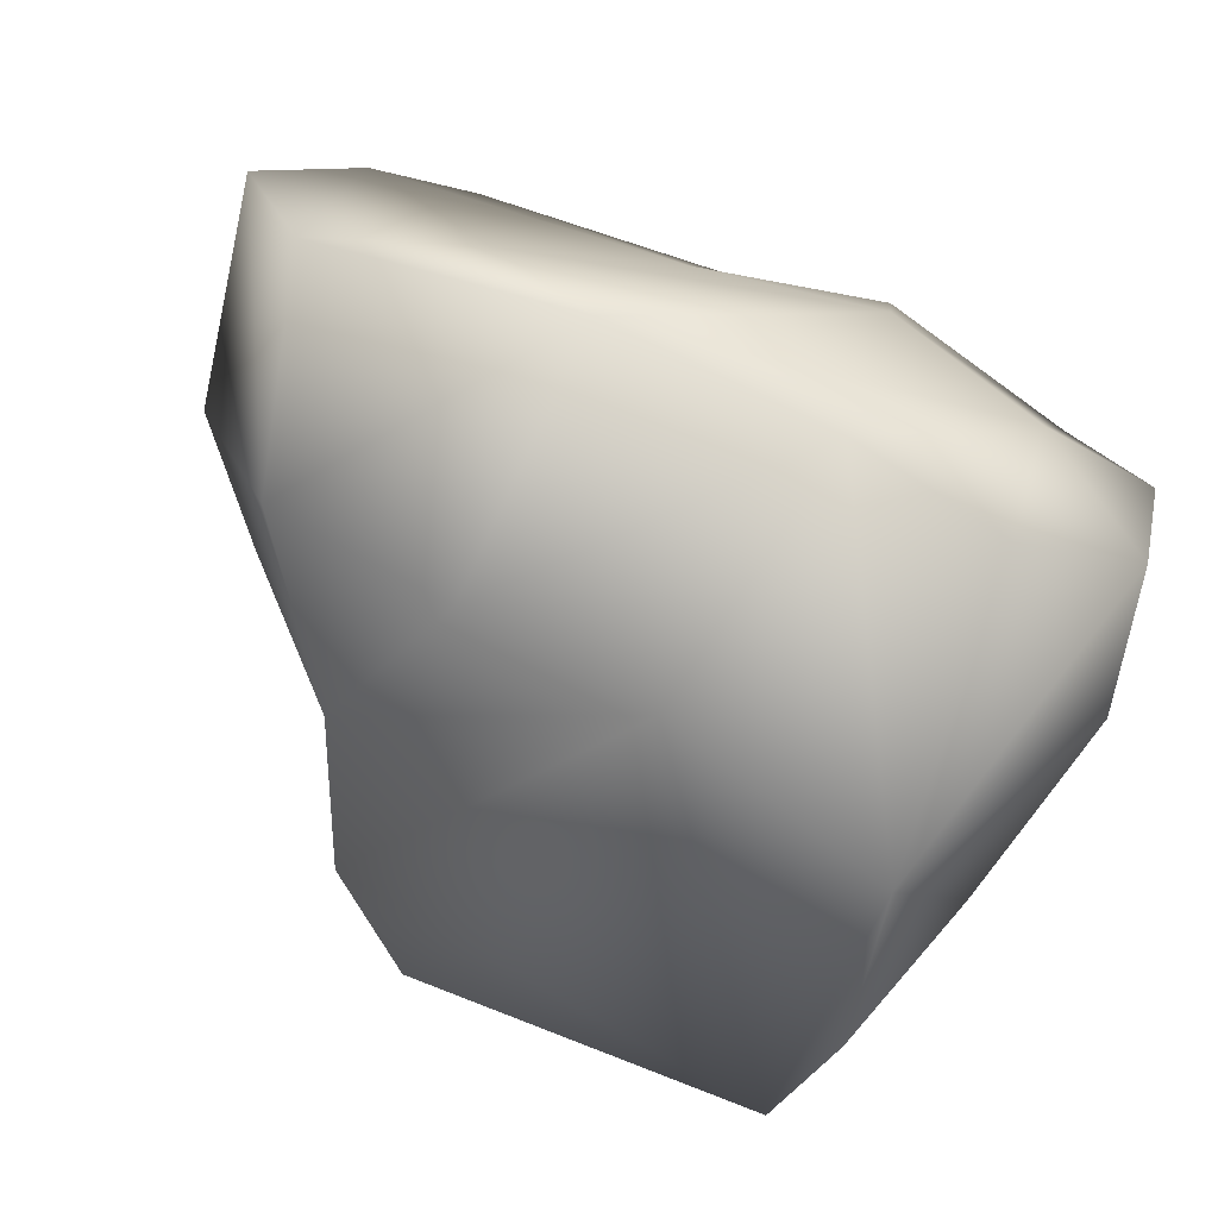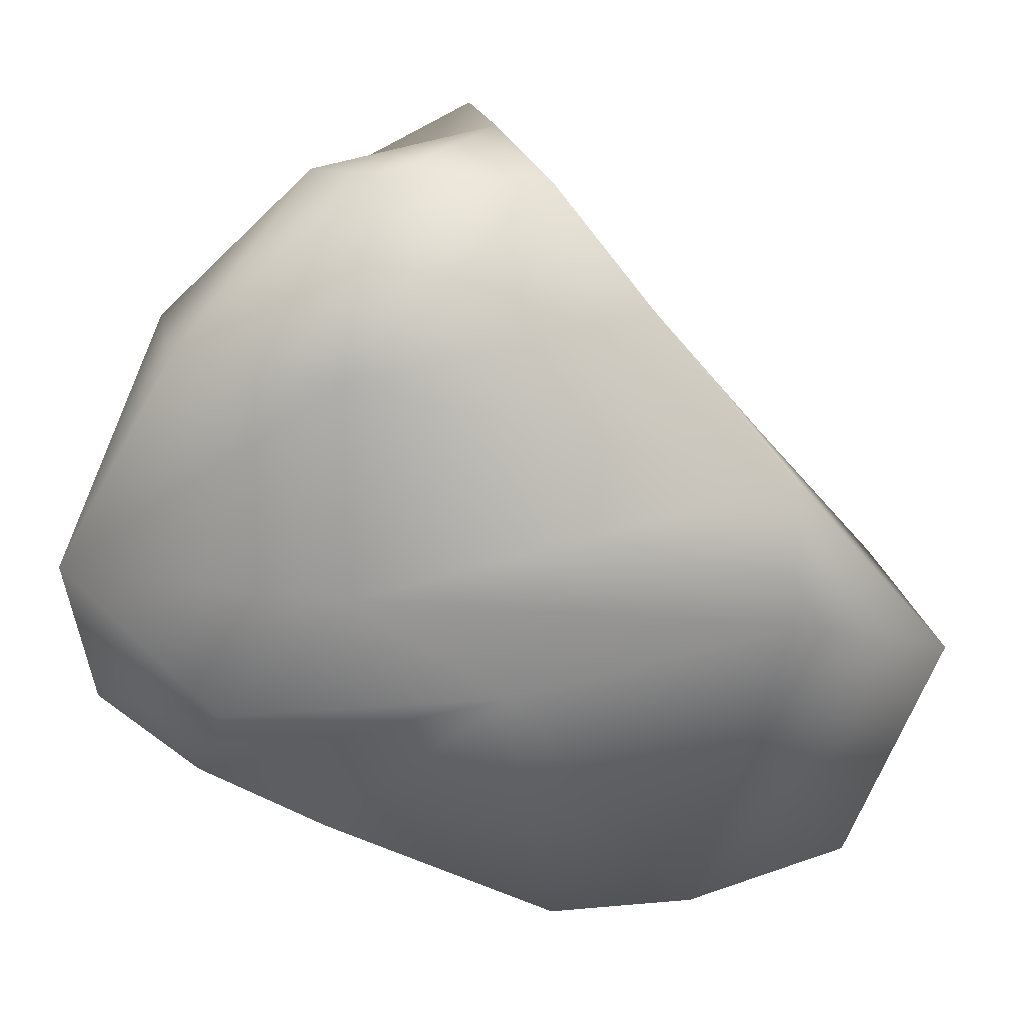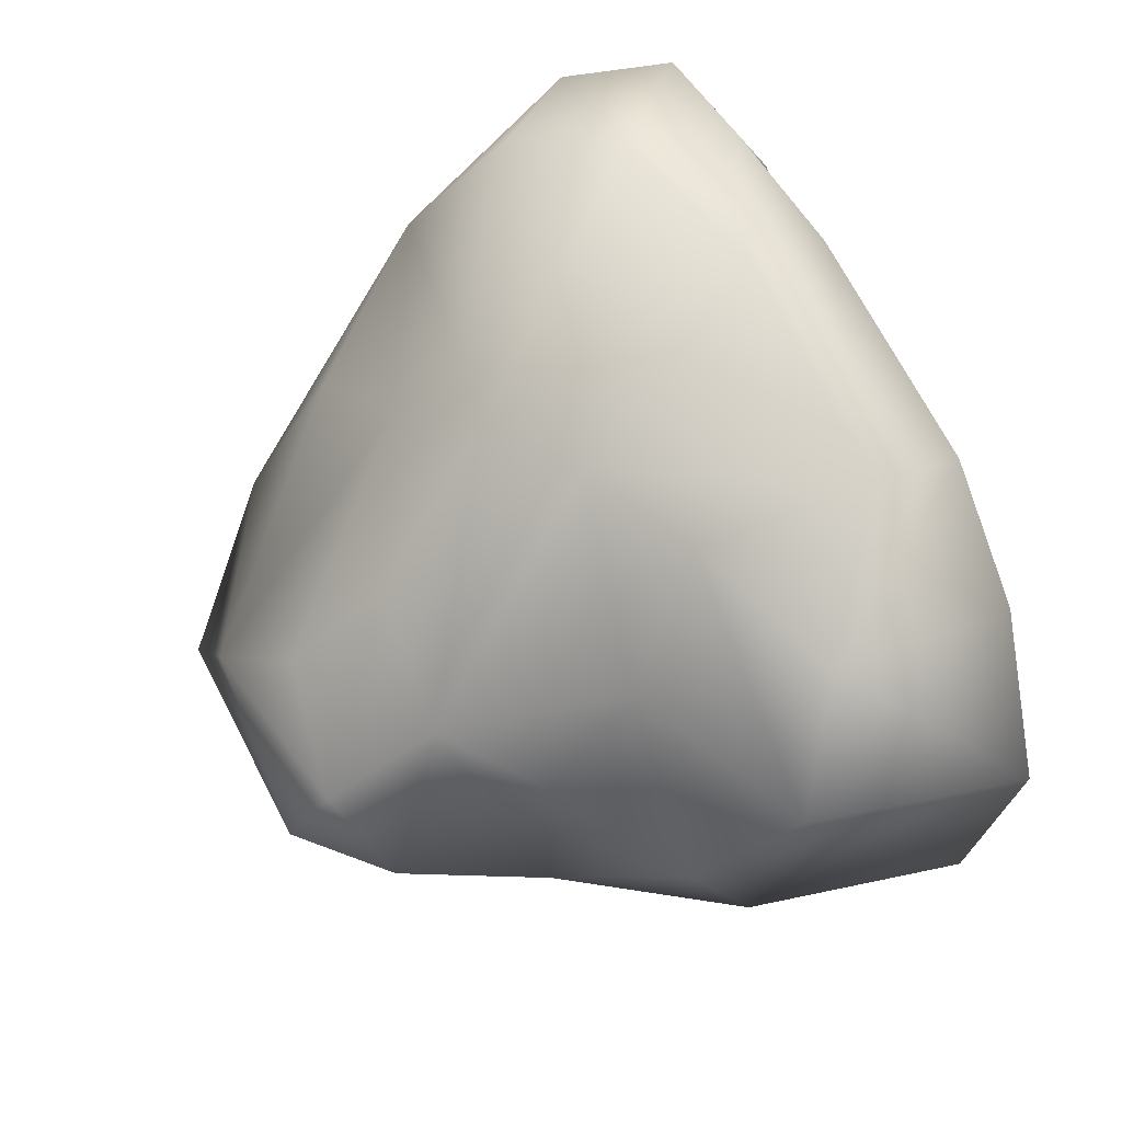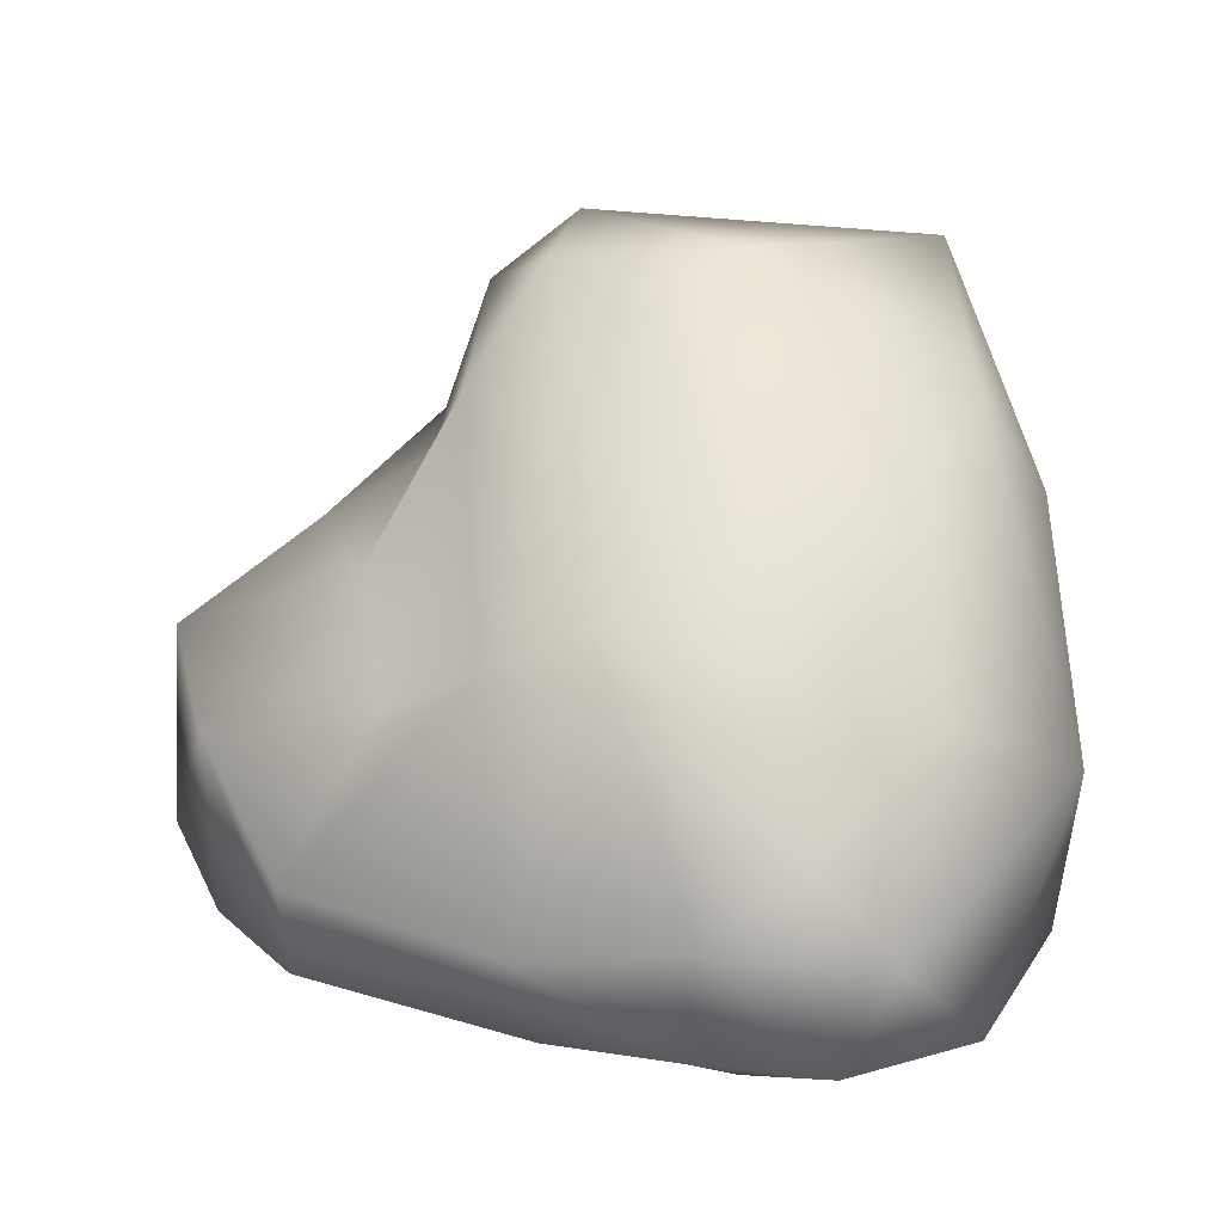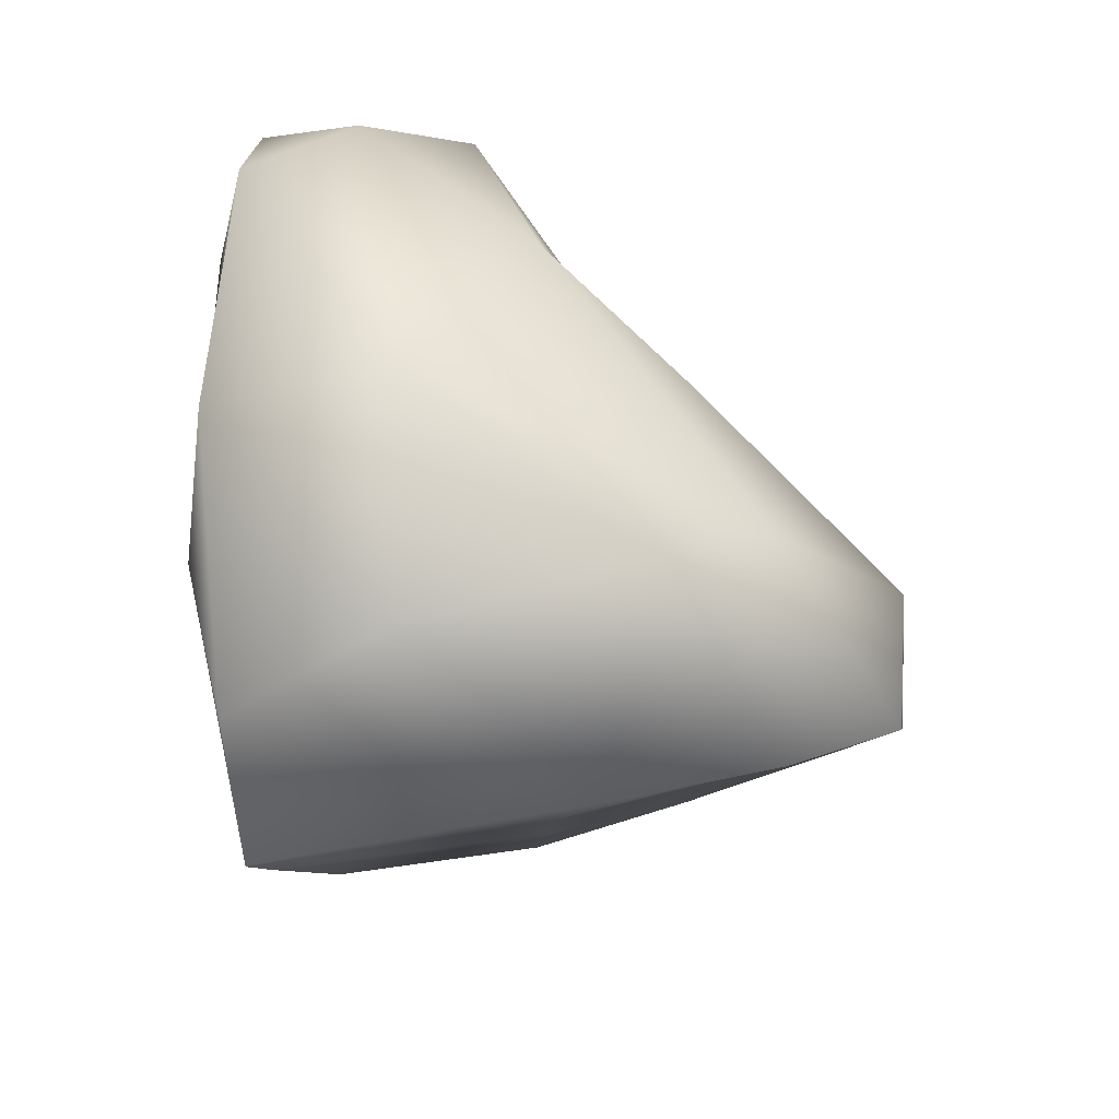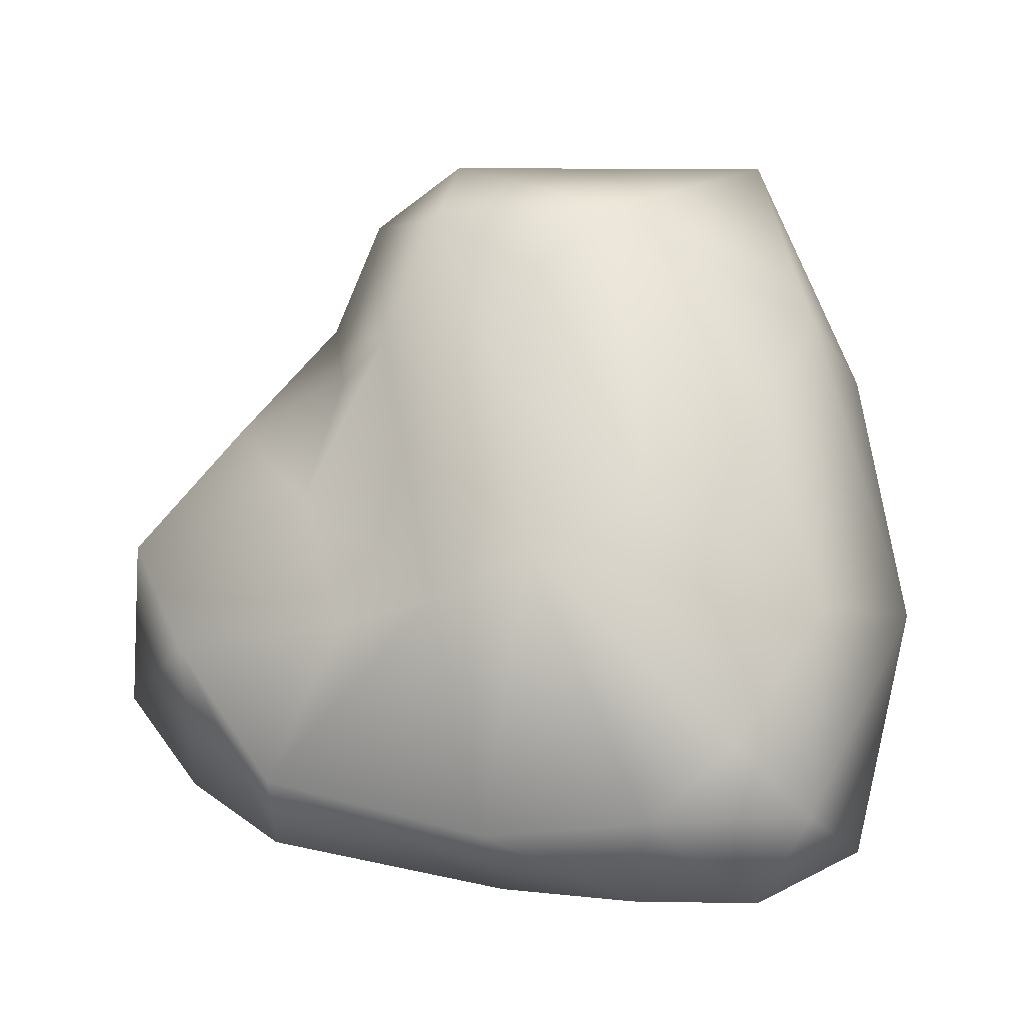
<metadata>
{"format":"obj","ext":"obj","renderer":"f3d","projection":"perspective","resolution":1024,"background":"white","views":[{"elev":-73.8,"azim":-21.1,"up":"+Z"},{"elev":-68.8,"azim":141.8,"up":"+Y"},{"elev":49.7,"azim":-117.9,"up":"+Z"},{"elev":21.2,"azim":12.9,"up":"+Y"},{"elev":-19.6,"azim":92.9,"up":"+Z"},{"elev":29.2,"azim":2.9,"up":"+Y"}]}
</metadata>
<code>
o rpgpp_lt_rock_01_rpgpp_lt_rock_01.001
v -0.6054 0.9099 -0.4486
v -0.3988 1.02 -0.261
v -0.7747 0.4874 -0.5452
v 0.1207 -0.7326 -0.9402
v 0.6925 -0.8185 -0.2546
v -0.52 -0.7618 -0.8047
v -0.3394 1.127 -0.4427
v -1.173 -0.7085 0.4562
v -0.2719 -0.8052 0.2296
v -0.7145 0.46 -0.1971
v -0.7989 0.2489 0.2188
v -0.1859 -0.4341 1.051
v 0.3146 -0.324 1.114
v 0.8457 0.1182 0.5819
v 0.6543 0.512 0.2529
v 0.2836 0.4438 0.448
v 0.815 0.7182 -0.2392
v 0.9941 0.4171 -0.3697
v 0.6461 1.038 -0.7218
v -0.01596 0.1069 -0.7873
v -1.359 0.032 0.1815
v -0.652 -0.01623 0.5477
v -1.086 0.2049 -0.3183
v 0.6658 0.2878 -0.9076
v 0.7291 0.7399 -0.8365
v 1.104 -0.728 0.01863
v 0.9509 -0.6689 -0.7552
v 1.079 -0.2254 -0.5541
v -0.1262 -0.7225 0.9387
v 0.2787 -0.6696 1.045
v 1.167 -0.2048 0.09277
v 0.8086 -0.3848 0.9776
v 0.987 -0.6752 0.7556
v 0.5643 -0.08422 1.045
v 0.1795 1.103 -0.1982
v -0.5466 0.7354 0.05429
v -0.1528 0.6937 0.2459
v -1.24 -0.658 -0.6588
v -1.451 -0.6475 0.05004
v -1.175 -0.142 0.5125
v -0.8608 -0.7087 0.7541
v -0.8668 -0.4285 0.8145
v -1.103 0.002433 -0.6075
v 0.3672 -0.8368 0.7881
v -0.7991 -0.773 -0.4647
v -0.3553 0.1625 0.6654
v -0.05801 0.3244 0.6637
v 0.5594 -0.6565 -1.038
v 0.6608 -0.6756 1.028
v -0.06678 0.9641 -0.02785
v 0.2915 -0.8854 0.2317
v -0.5744 0.05276 -0.6927
f 35 7 2 50
f 7 1 2
f 14 15 16
f 21 11 23 43
f 3 10 36 1
f 40 8 41 42
f 29 9 30
f 32 49 33
f 31 32 33
f 14 16 47 34
f 38 8 39
f 21 40 22 11
f 46 47 36 11
f 26 5 27
f 30 44 49
f 45 6 51 9
f 42 41 29 12
f 45 8 38
f 32 34 13 49
f 10 11 36
f 33 51 5 26
f 8 45 9 41
f 28 24 18
f 39 21 43 38
f 5 51 6 4
f 22 46 11
f 14 32 31
f 12 29 30 13
f 31 18 17 14
f 52 20 4 6
f 37 50 2 36
f 15 14 17
f 35 50 16 15
f 26 31 33
f 47 46 12 13
f 36 47 37
f 41 9 29
f 27 48 24 28
f 16 37 47
f 16 50 37
f 1 36 2
f 32 14 34
f 49 13 30
f 28 31 26 27
f 43 23 3
f 44 33 49
f 19 7 35
f 27 5 48
f 22 40 42
f 30 9 44
f 46 22 42 12
f 33 44 51
f 51 44 9
f 39 8 40 21
f 47 13 34
f 38 6 45
f 38 43 6
f 10 3 23 11
f 4 48 5
f 17 19 35 15
f 18 24 25
f 18 31 28
f 18 25 19 17
f 1 7 19 20
f 43 52 6
f 52 43 3
f 3 1 20 52
f 24 48 4
f 24 4 20
f 19 25 24 20

</code>
